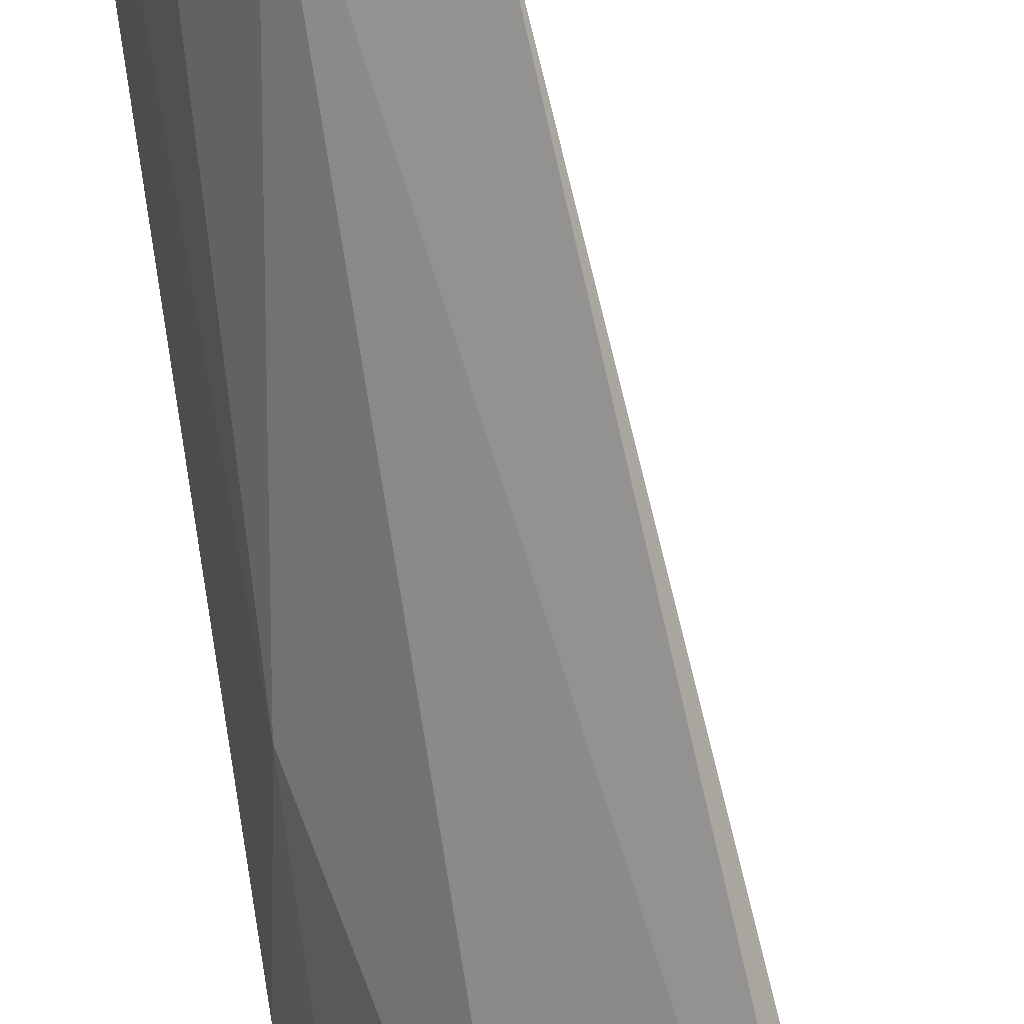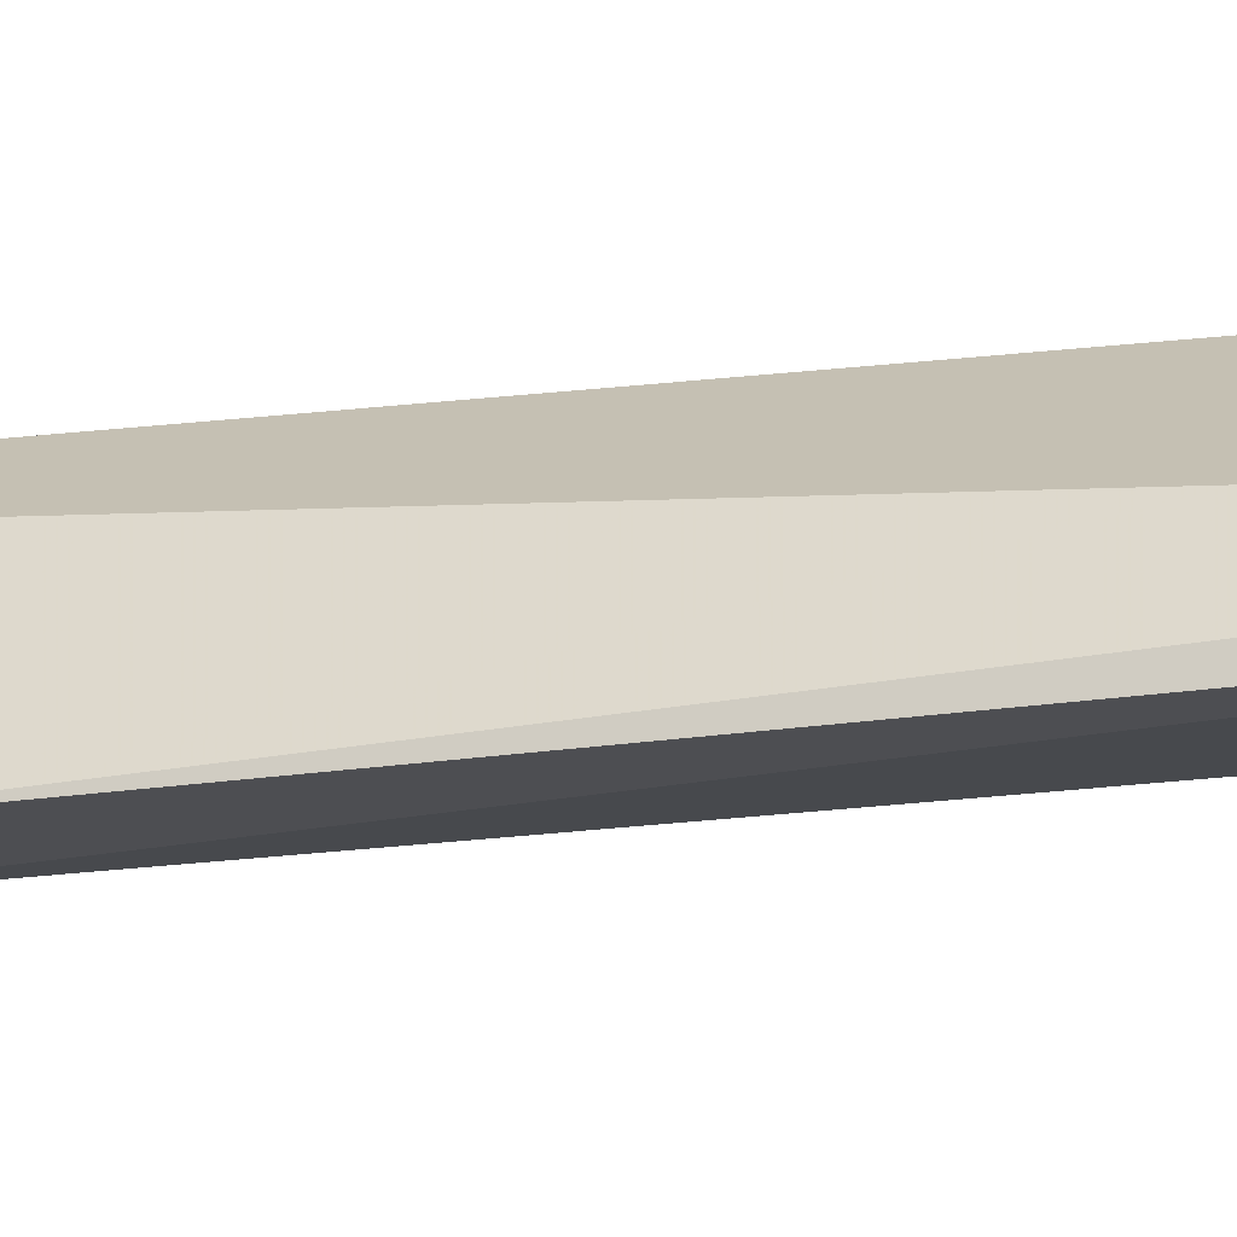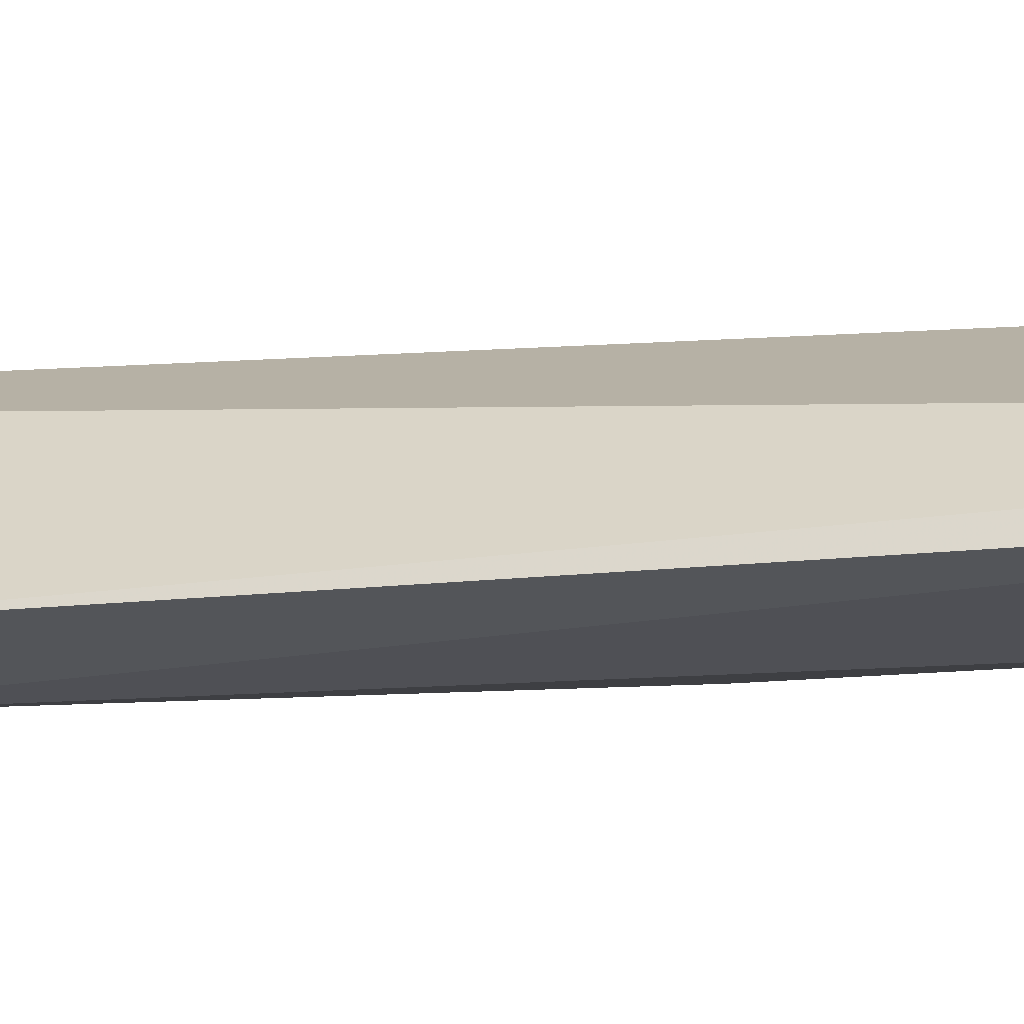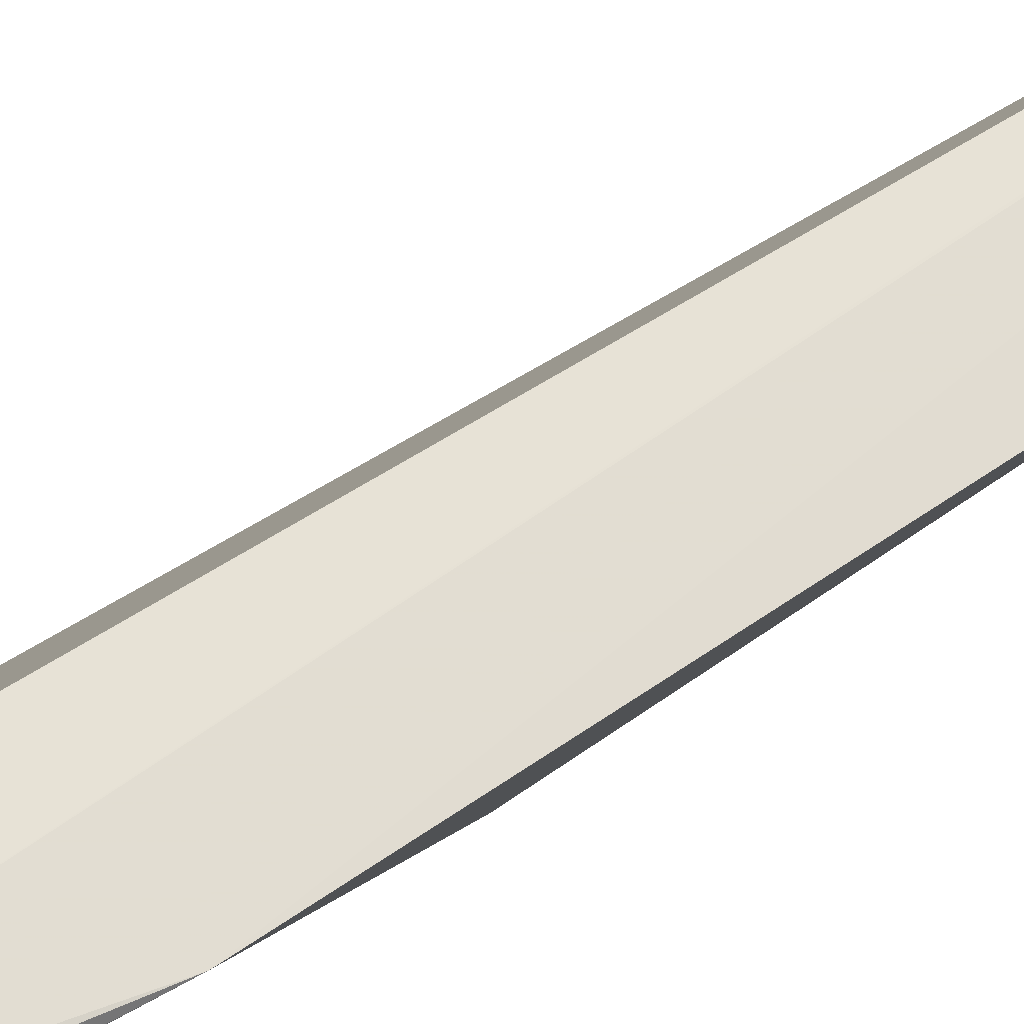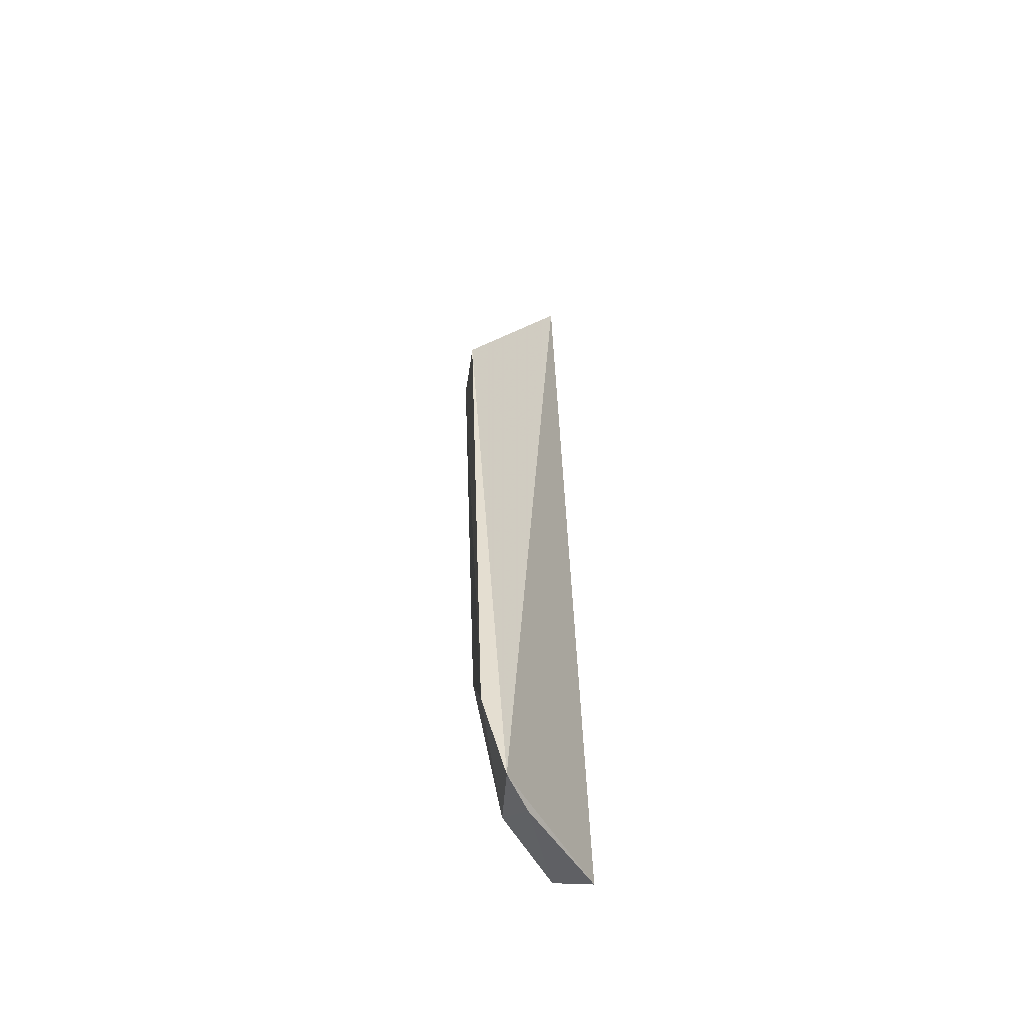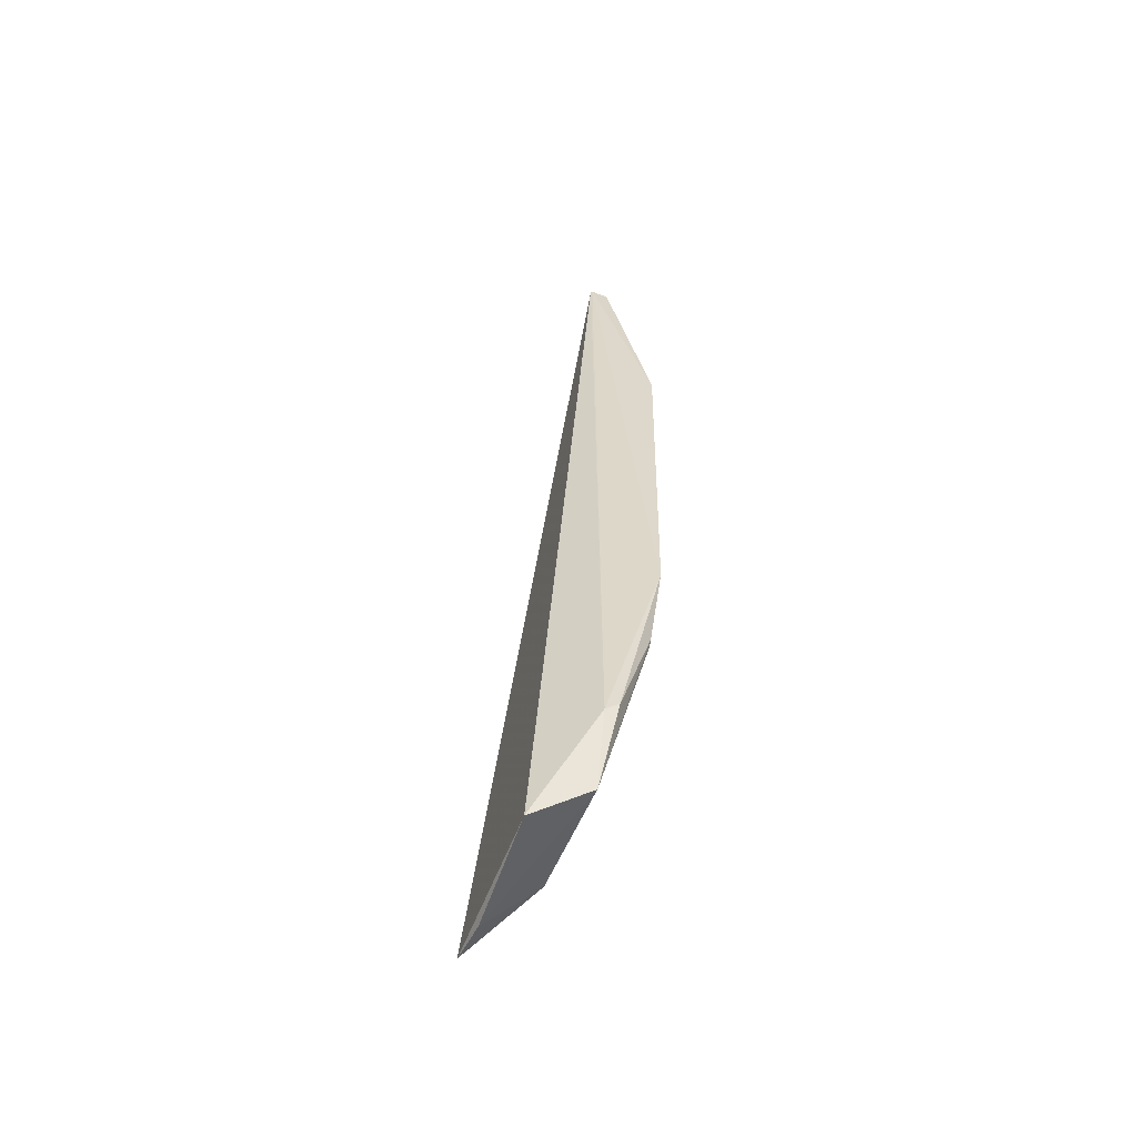
<metadata>
{"format":"obj","ext":"obj","renderer":"f3d","projection":"perspective","resolution":1024,"background":"white","views":[{"elev":-78.4,"azim":-172.9,"up":"+Z"},{"elev":-44.6,"azim":-86.1,"up":"+Z"},{"elev":-51.9,"azim":-89.8,"up":"+Z"},{"elev":65.2,"azim":54.5,"up":"+Z"},{"elev":-48.1,"azim":-125.7,"up":"+Y"},{"elev":-59.1,"azim":5.3,"up":"+Y"}]}
</metadata>
<code>
v 0.09879 0.02665 0.03309
v 0.1014 -0.01924 0.03197
v 0.1021 0.01078 0.03107
v 0.09576 0.01104 0.02334
v 0.09042 -0.03316 0.02278
v 0.1012 -0.007379 0.02853
v 0.09902 0.01071 0.02503
v 0.1026 0.01082 0.03267
v 0.0948 -0.03379 0.03202
v 0.09868 0.02666 0.03309
v 0.098 -0.01961 0.02559
v 0.09986 0.02621 0.03251
v 0.1011 0.00757 0.02842
v 0.1022 -0.01361 0.0326
v 0.09883 -0.02652 0.03279
v 0.1013 -0.01961 0.03178
v 0.09173 -0.02724 0.02191
v 0.09981 0.02621 0.03278
v 0.09963 -0.02593 0.03261
v 0.09511 -0.03168 0.02581
v 0.09834 -0.03165 0.03171
v 0.09179 -0.03365 0.02522
v 0.09831 -0.03175 0.03171
v 0.09763 -0.02843 0.02874
f 8 6 3
f 10 4 5
f 10 5 9
f 11 7 6
f 12 3 7
f 12 8 3
f 12 7 4
f 12 10 1
f 12 4 10
f 13 7 3
f 13 3 6
f 13 6 7
f 14 6 8
f 14 8 1
f 15 10 9
f 15 1 10
f 15 14 1
f 16 11 6
f 16 14 2
f 16 6 14
f 17 5 4
f 17 4 7
f 17 7 11
f 18 12 1
f 18 1 8
f 18 8 12
f 19 2 14
f 19 14 15
f 20 17 11
f 20 5 17
f 21 16 2
f 21 2 19
f 22 9 5
f 22 5 20
f 23 21 19
f 23 19 15
f 23 15 9
f 23 9 22
f 23 22 20
f 23 20 21
f 24 21 20
f 24 20 11
f 24 11 16
f 24 16 21

</code>
